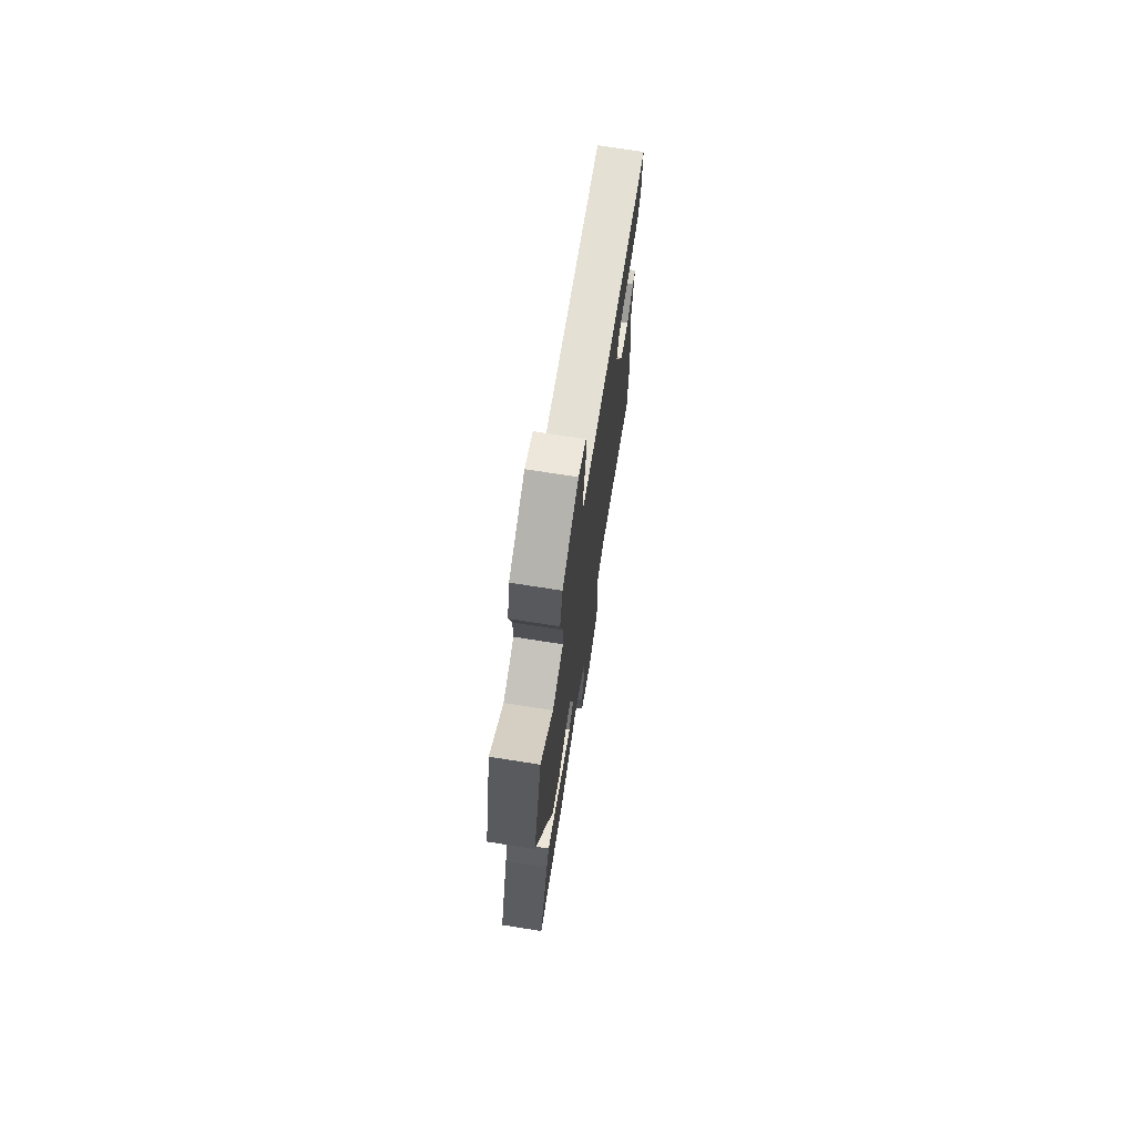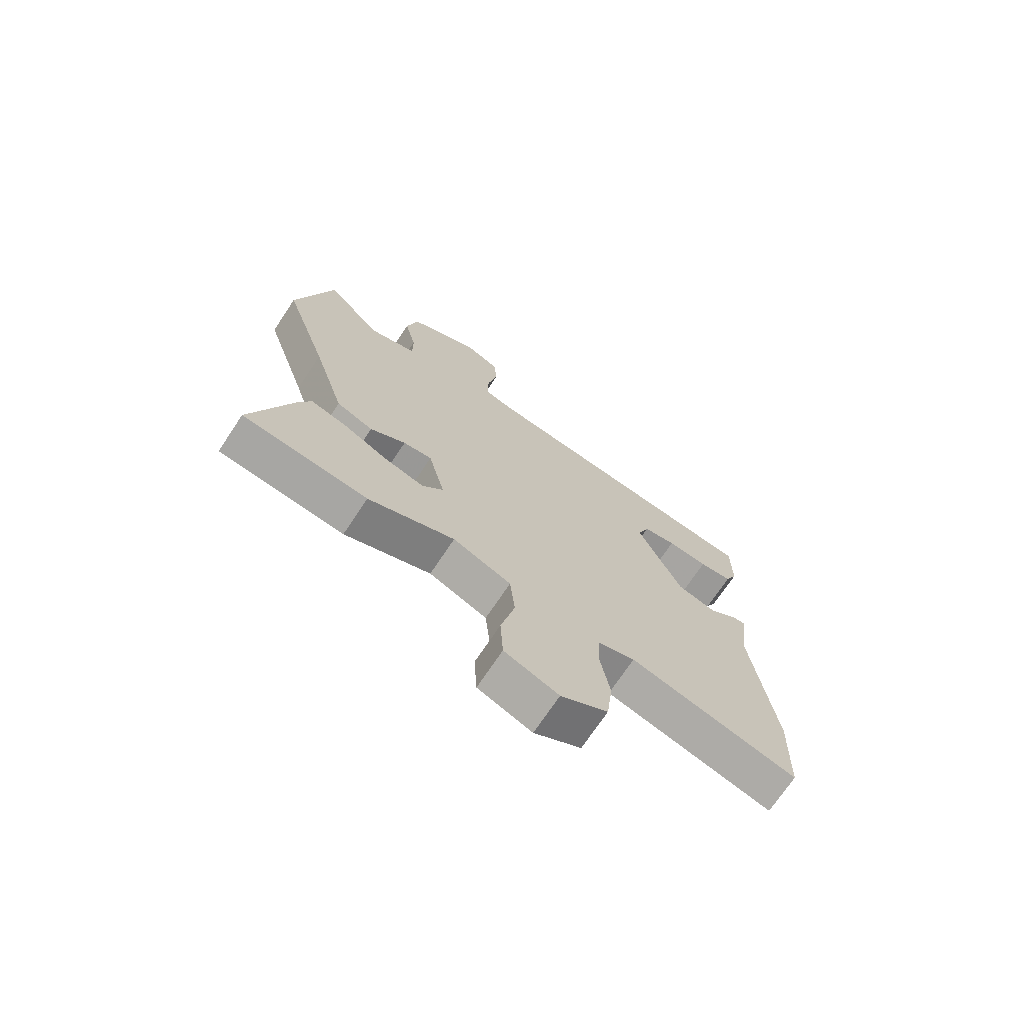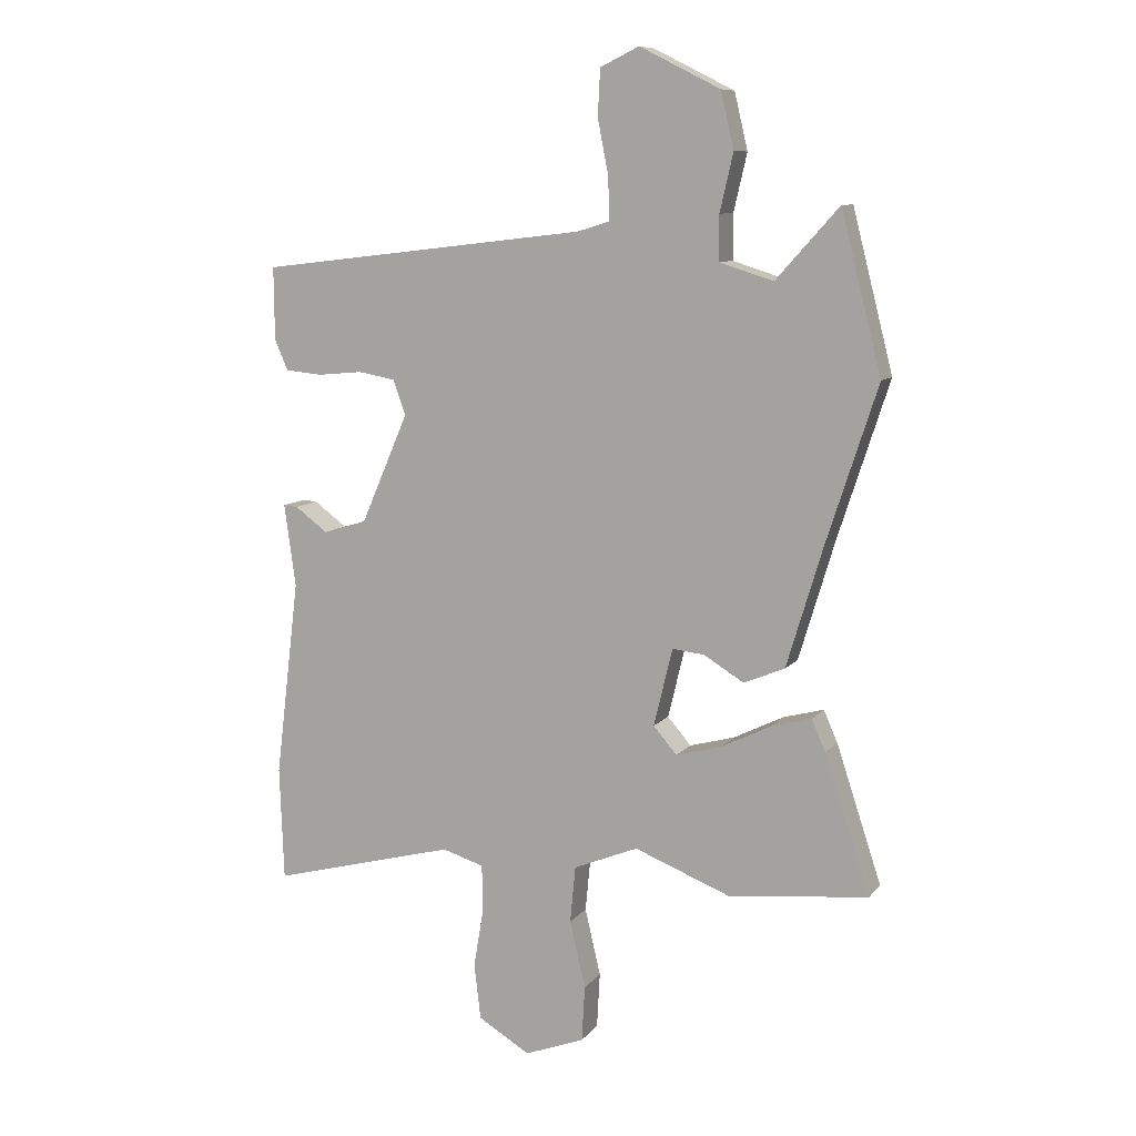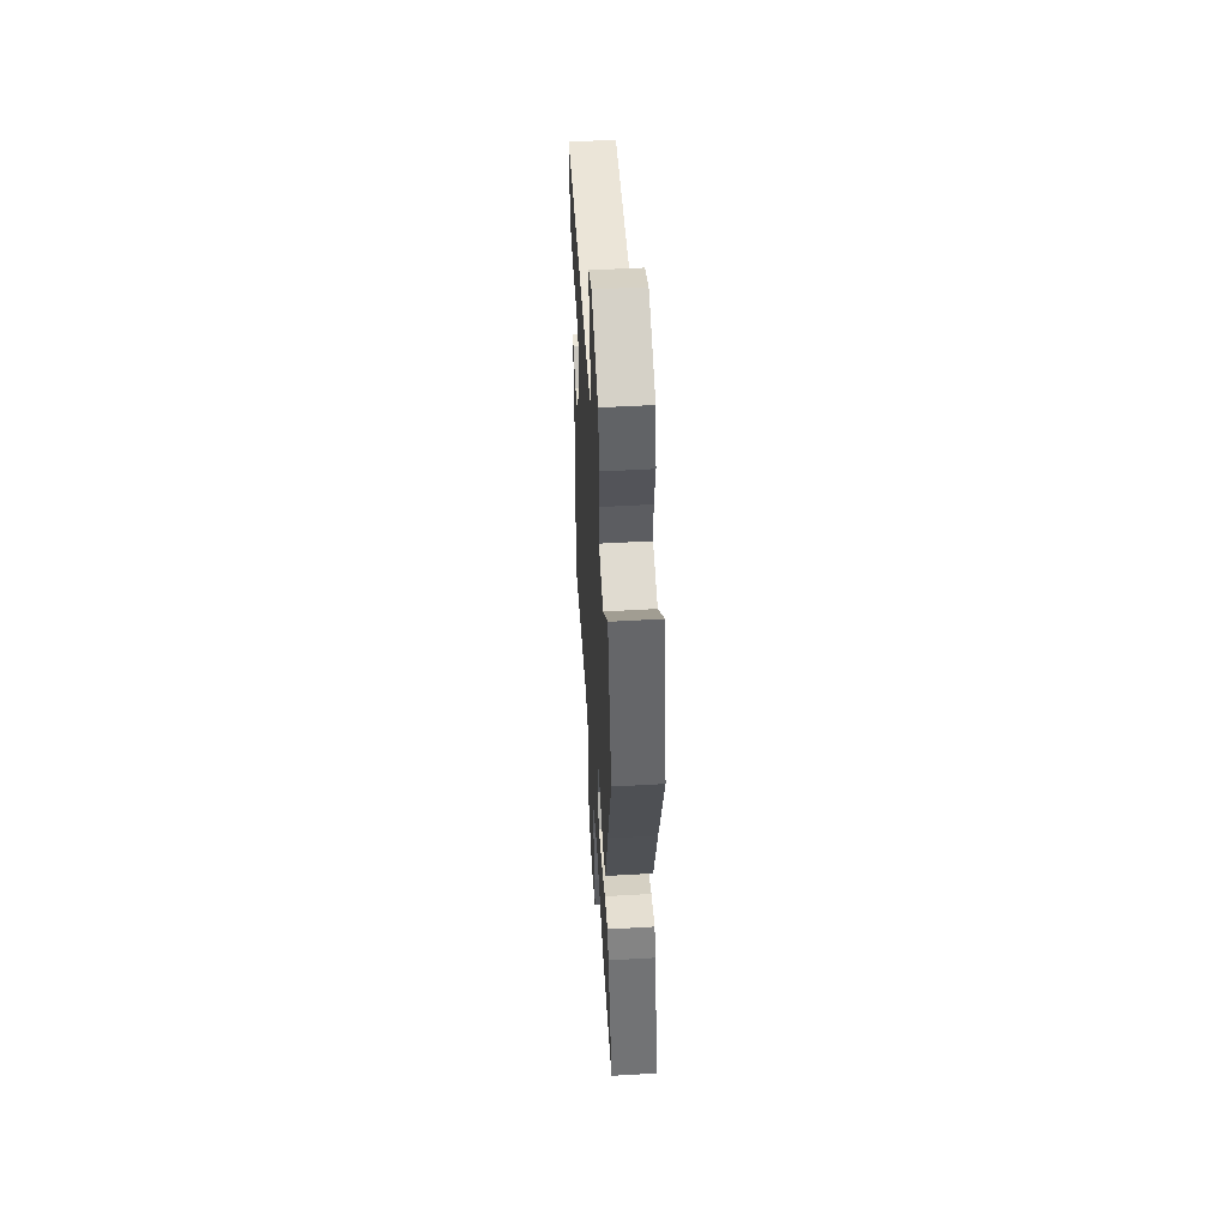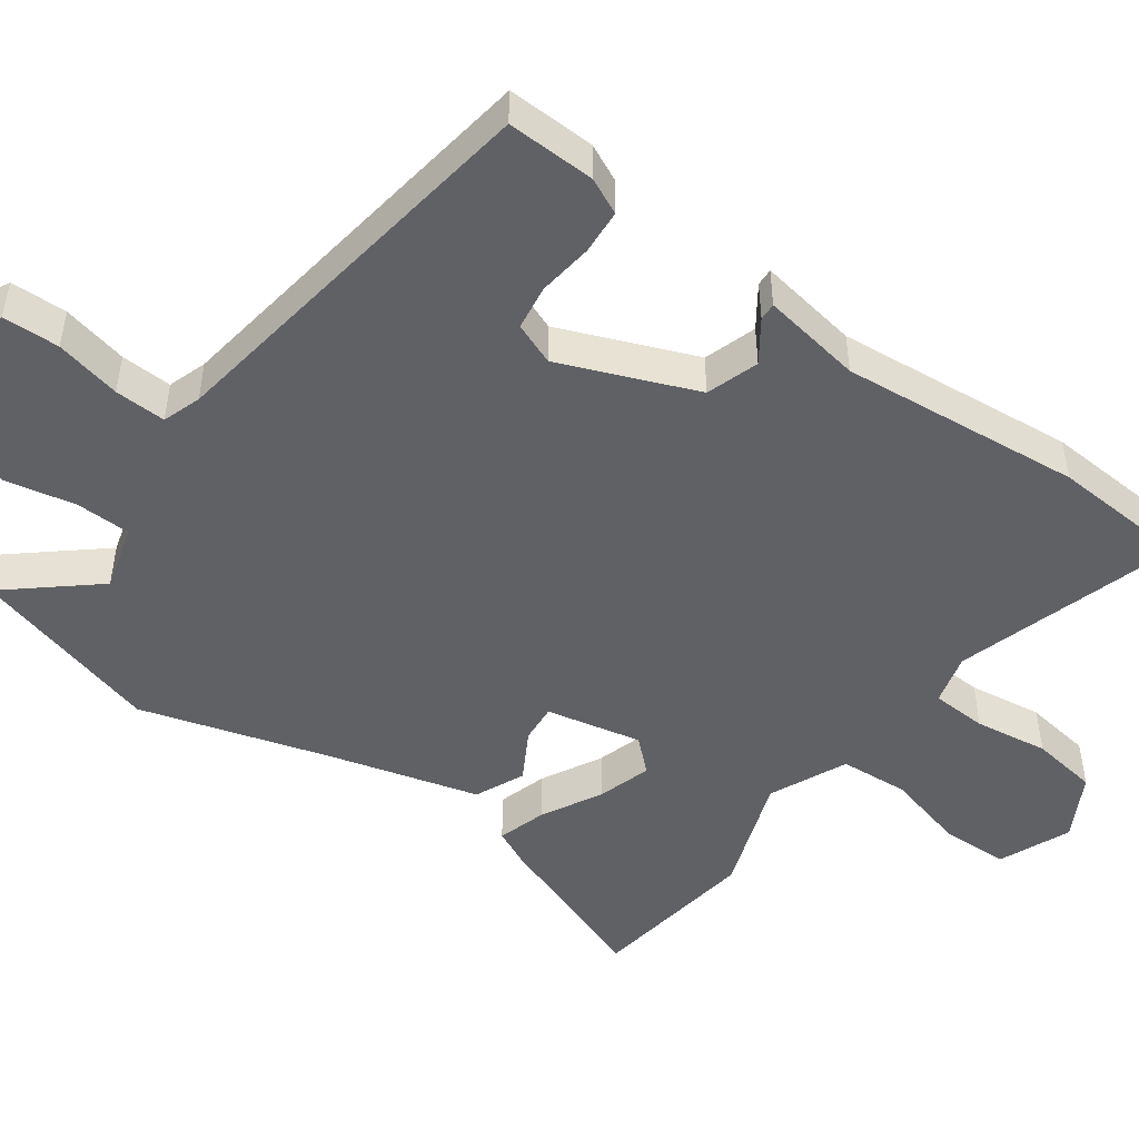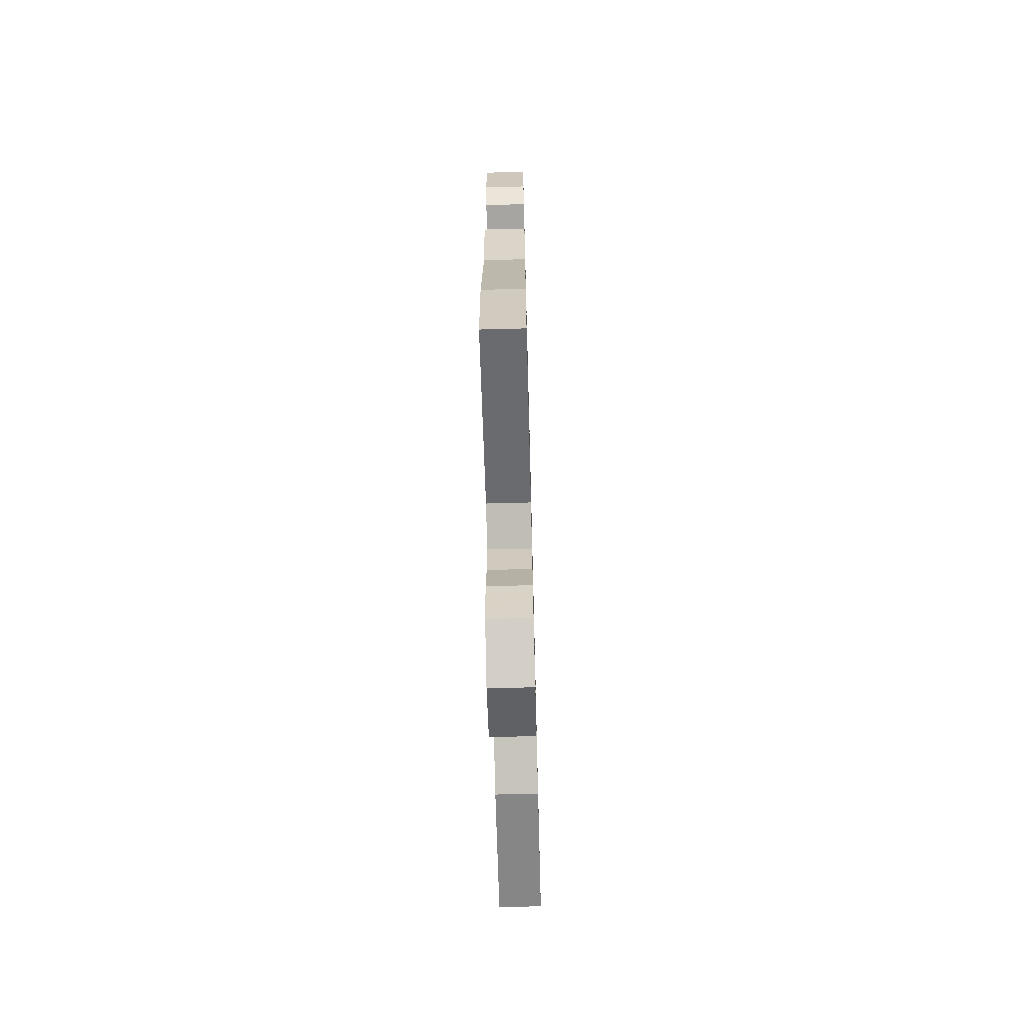
<metadata>
{"format":"obj","ext":"obj","renderer":"f3d","projection":"perspective","resolution":1024,"background":"white","views":[{"elev":72.8,"azim":-81.1,"up":"+Z"},{"elev":-71.7,"azim":-33.6,"up":"+Z"},{"elev":9.4,"azim":-158.2,"up":"+Z"},{"elev":52.8,"azim":-93.5,"up":"+Z"},{"elev":-48.4,"azim":52.5,"up":"+Y"},{"elev":-68.2,"azim":91.5,"up":"+Z"}]}
</metadata>
<code>
v -0.546 0.07 0.318
v -0.479 0.07 0.581
v -0.375 0.07 0.465
v -0.286 0.07 0.493
v -0.286 0.07 0.567
v -0.308 0.07 0.662
v -0.286 0.07 0.755
v -0.153 0.07 0.822
v -0.089 0.07 0.791
v -0.085 0.07 0.714
v -0.103 0.07 0.624
v -0.104 0.07 0.554
v -0.051 0.07 0.538
v 0.495 0.07 0.475
v 0.494 0.07 0.354
v 0.472 0.07 0.304
v 0.411 0.07 0.298
v 0.336 0.07 0.305
v 0.275 0.07 0.294
v 0.254 0.07 0.236
v 0.333 0.07 0.054
v 0.405 0.07 0.033
v 0.459 0.07 0.073
v 0.483 0.07 0.075
v 0.464 0.07 -0.062
v 0.504 0.07 -0.389
v 0.497 0.07 -0.578
v 0.19 0.07 -0.497
v 0.121 0.07 -0.518
v 0.119 0.07 -0.594
v 0.136 0.07 -0.694
v 0.125 0.07 -0.786
v 0.039 0.07 -0.837
v -0.06 0.07 -0.799
v -0.065 0.07 -0.707
v -0.039 0.07 -0.596
v -0.048 0.07 -0.502
v -0.155 0.07 -0.458
v -0.314 0.07 -0.52
v -0.545 0.07 -0.495
v -0.47 0.07 -0.268
v -0.447 0.07 -0.216
v -0.38 0.07 -0.234
v -0.297 0.07 -0.275
v -0.223 0.07 -0.295
v -0.184 0.07 -0.25
v -0.215 0.07 -0.121
v -0.268 0.07 -0.127
v -0.334 0.07 -0.167
v -0.402 0.07 -0.139
v -0.462 0.07 0.06
v -0.546 0 0.318
v -0.479 0 0.581
v -0.375 0 0.465
v -0.286 0 0.493
v -0.286 0 0.567
v -0.308 0 0.662
v -0.286 0 0.755
v -0.153 0 0.822
v -0.089 0 0.791
v -0.085 0 0.714
v -0.103 0 0.624
v -0.104 0 0.554
v -0.051 0 0.538
v 0.495 0 0.475
v 0.494 0 0.354
v 0.472 0 0.304
v 0.411 0 0.298
v 0.336 0 0.305
v 0.275 0 0.294
v 0.254 0 0.236
v 0.333 0 0.054
v 0.405 0 0.033
v 0.459 0 0.073
v 0.483 0 0.075
v 0.464 0 -0.062
v 0.504 0 -0.389
v 0.497 0 -0.578
v 0.19 0 -0.497
v 0.121 0 -0.518
v 0.119 0 -0.594
v 0.136 0 -0.694
v 0.125 0 -0.786
v 0.039 0 -0.837
v -0.06 0 -0.799
v -0.065 0 -0.707
v -0.039 0 -0.596
v -0.048 0 -0.502
v -0.155 0 -0.458
v -0.314 0 -0.52
v -0.545 0 -0.495
v -0.47 0 -0.268
v -0.447 0 -0.216
v -0.38 0 -0.234
v -0.297 0 -0.275
v -0.223 0 -0.295
v -0.184 0 -0.25
v -0.215 0 -0.121
v -0.268 0 -0.127
v -0.334 0 -0.167
v -0.402 0 -0.139
v -0.462 0 0.06
f 48 49 50 51
f 1 2 3
f 51 1 3
f 48 51 3
f 47 48 3
f 42 43 44
f 41 42 44
f 40 41 44
f 39 40 44
f 38 39 44
f 37 38 44 45
f 34 35 36
f 33 34 36
f 32 33 36
f 31 32 36
f 30 31 36
f 29 30 36 37
f 37 45 46
f 29 37 46
f 28 29 46
f 28 46 47
f 27 28 47
f 26 27 47
f 25 26 47
f 16 17 18
f 15 16 18
f 14 15 18
f 13 14 18
f 12 13 18 19
f 9 10 11
f 8 9 11
f 7 8 11
f 6 7 11
f 5 6 11
f 4 5 11 12
f 25 47 3 4
f 22 23 24 25
f 21 22 25
f 21 25 4
f 20 21 4 12
f 12 19 20
f 102 101 100 99
f 54 53 52
f 54 52 102
f 54 102 99
f 54 99 98
f 95 94 93
f 95 93 92
f 95 92 91
f 95 91 90
f 95 90 89
f 96 95 89 88
f 87 86 85
f 87 85 84
f 87 84 83
f 87 83 82
f 87 82 81
f 88 87 81 80
f 97 96 88
f 97 88 80
f 97 80 79
f 98 97 79
f 98 79 78
f 98 78 77
f 98 77 76
f 69 68 67
f 69 67 66
f 69 66 65
f 69 65 64
f 70 69 64 63
f 62 61 60
f 62 60 59
f 62 59 58
f 62 58 57
f 62 57 56
f 63 62 56 55
f 55 54 98 76
f 76 75 74 73
f 76 73 72
f 55 76 72
f 63 55 72 71
f 71 70 63
f 1 52 53 2
f 2 53 54 3
f 3 54 55 4
f 4 55 56 5
f 5 56 57 6
f 6 57 58 7
f 7 58 59 8
f 8 59 60 9
f 9 60 61 10
f 10 61 62 11
f 11 62 63 12
f 12 63 64 13
f 13 64 65 14
f 14 65 66 15
f 15 66 67 16
f 16 67 68 17
f 17 68 69 18
f 18 69 70 19
f 19 70 71 20
f 20 71 72 21
f 21 72 73 22
f 22 73 74 23
f 23 74 75 24
f 24 75 76 25
f 25 76 77 26
f 26 77 78 27
f 27 78 79 28
f 28 79 80 29
f 29 80 81 30
f 30 81 82 31
f 31 82 83 32
f 32 83 84 33
f 33 84 85 34
f 34 85 86 35
f 35 86 87 36
f 36 87 88 37
f 37 88 89 38
f 38 89 90 39
f 39 90 91 40
f 40 91 92 41
f 41 92 93 42
f 42 93 94 43
f 43 94 95 44
f 44 95 96 45
f 45 96 97 46
f 46 97 98 47
f 47 98 99 48
f 48 99 100 49
f 49 100 101 50
f 50 101 102 51
f 51 102 52 1

</code>
